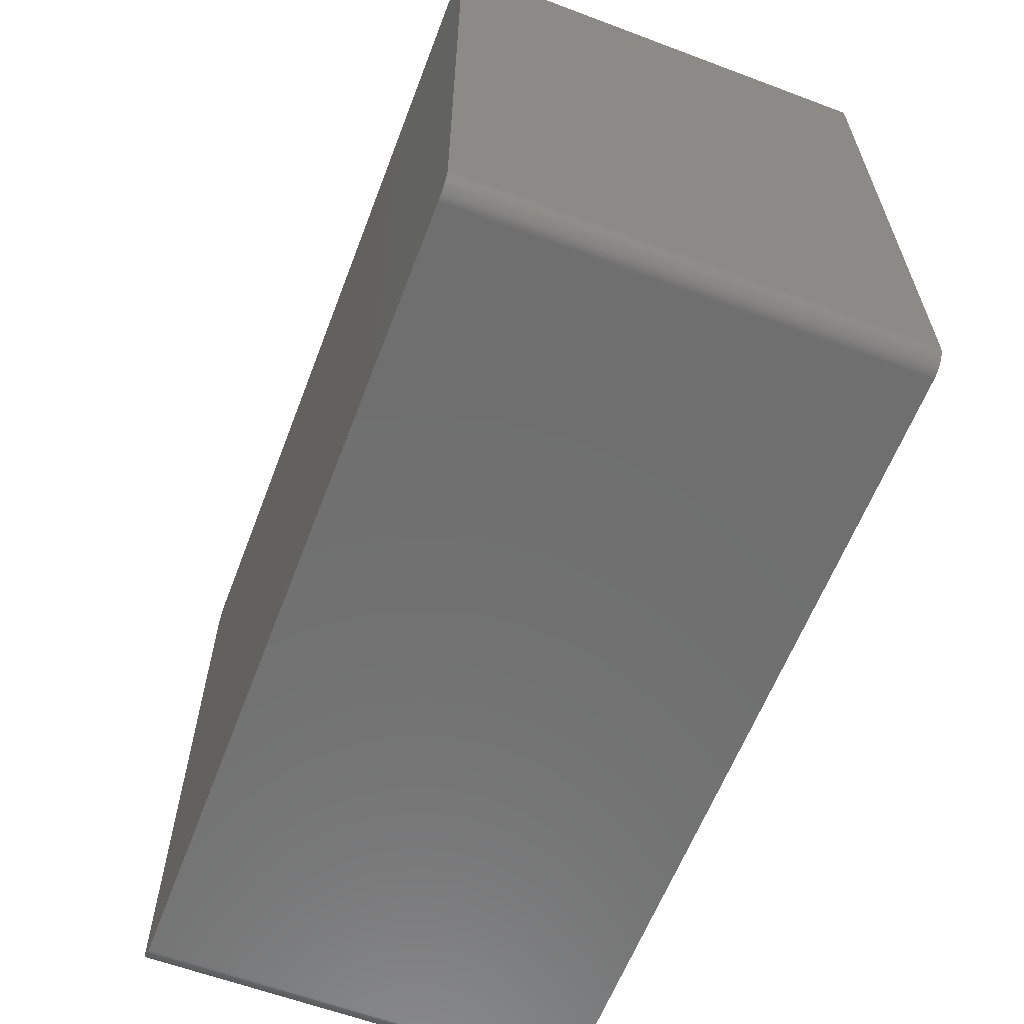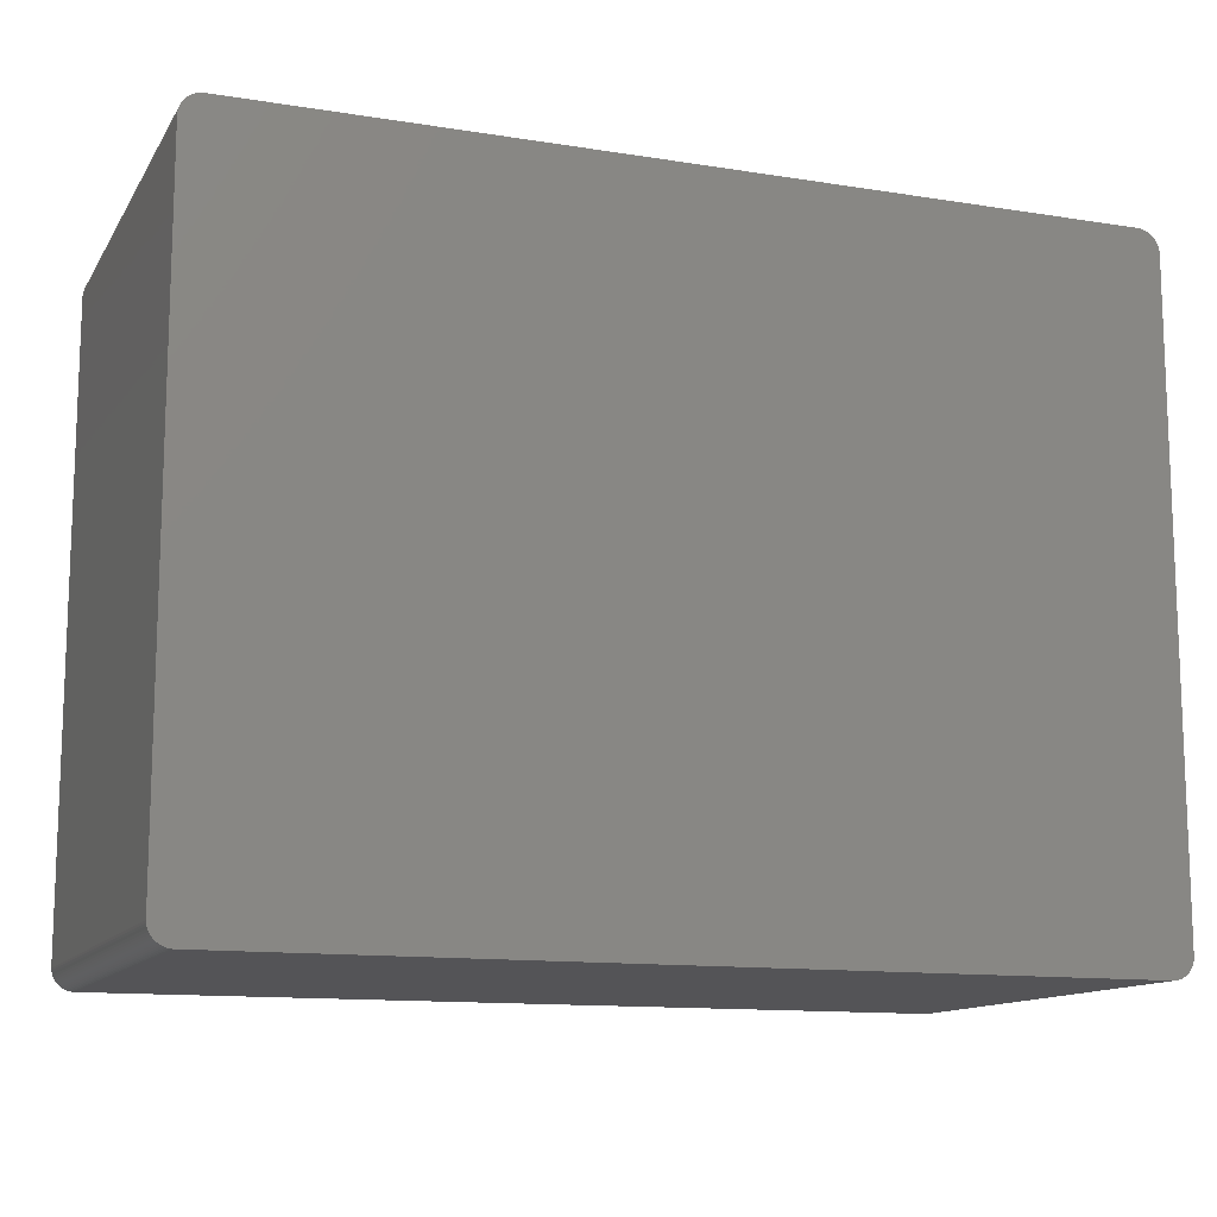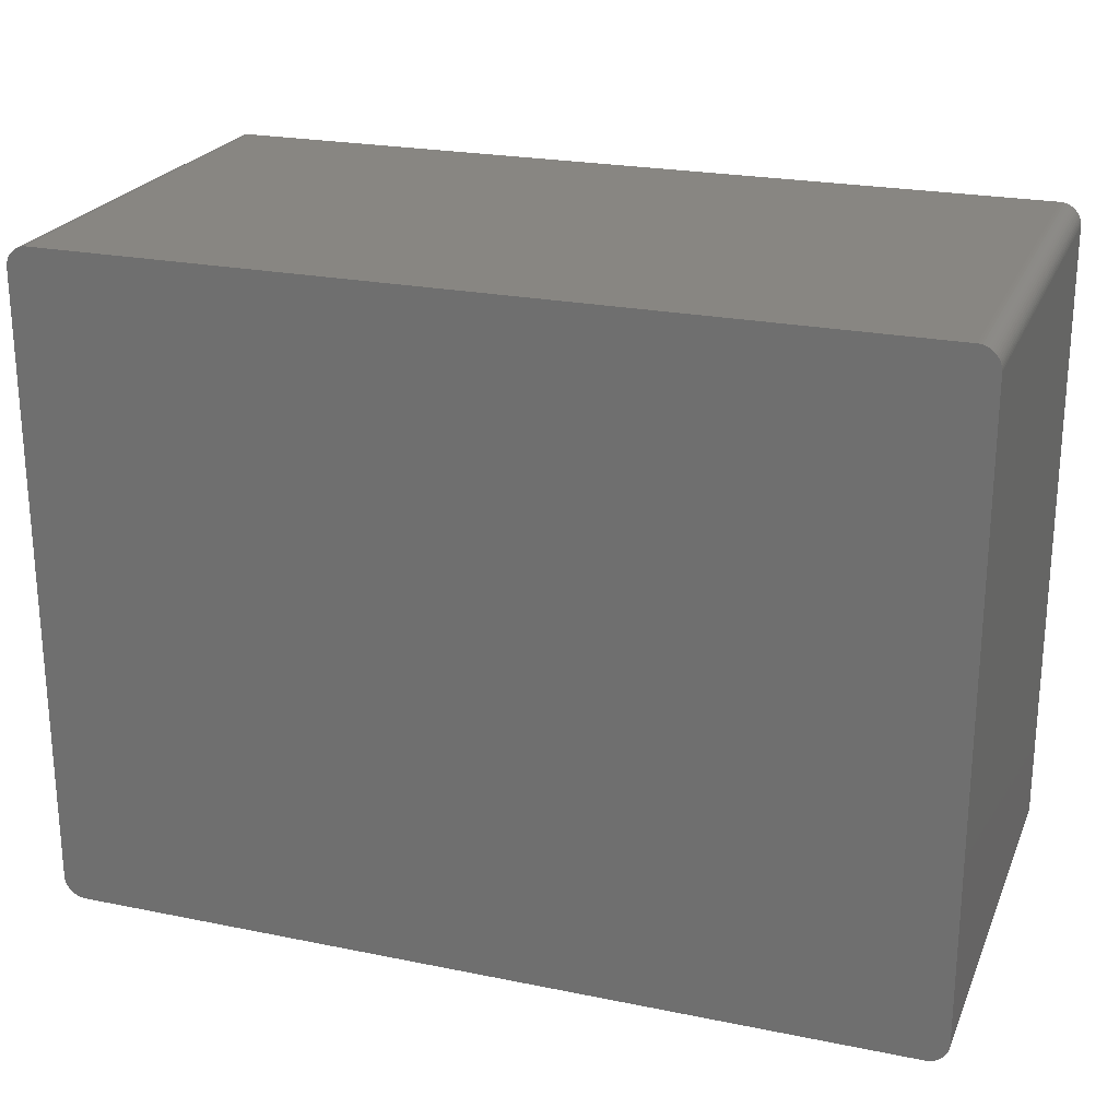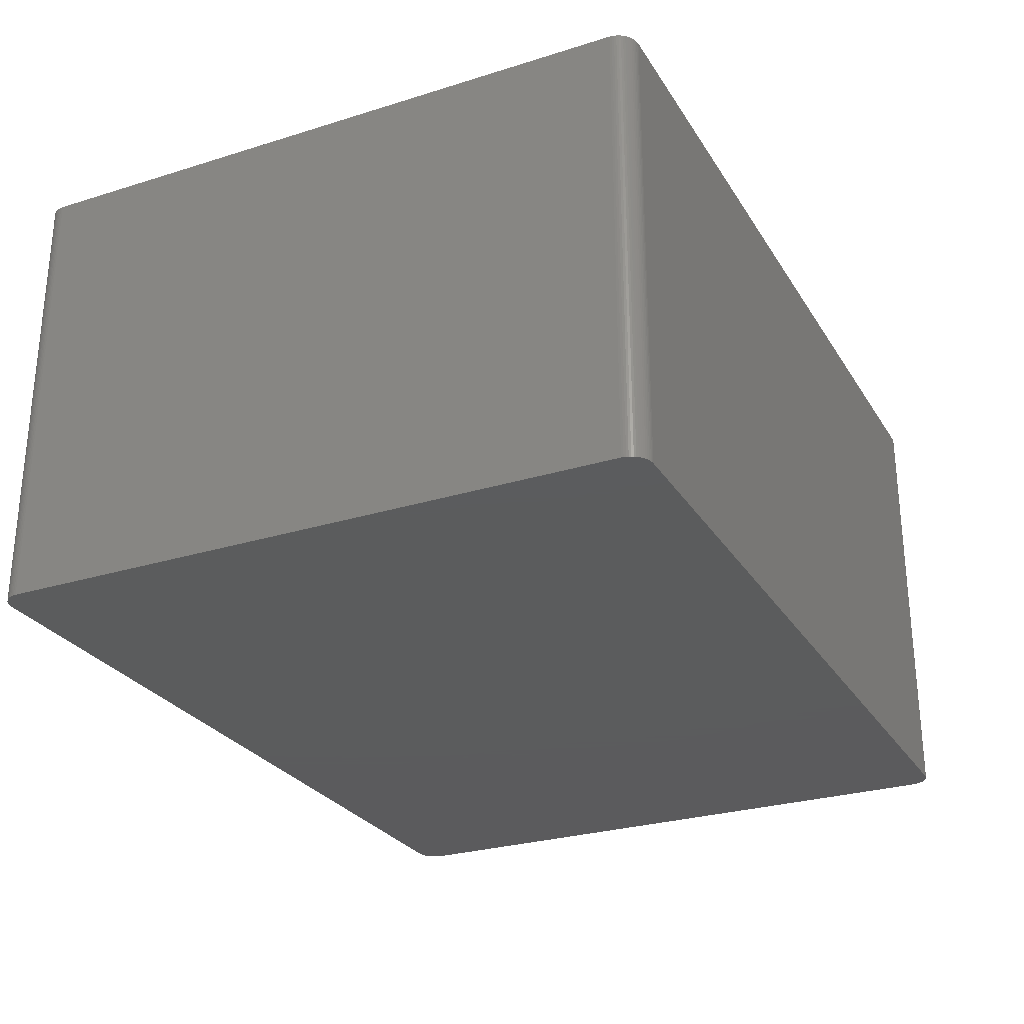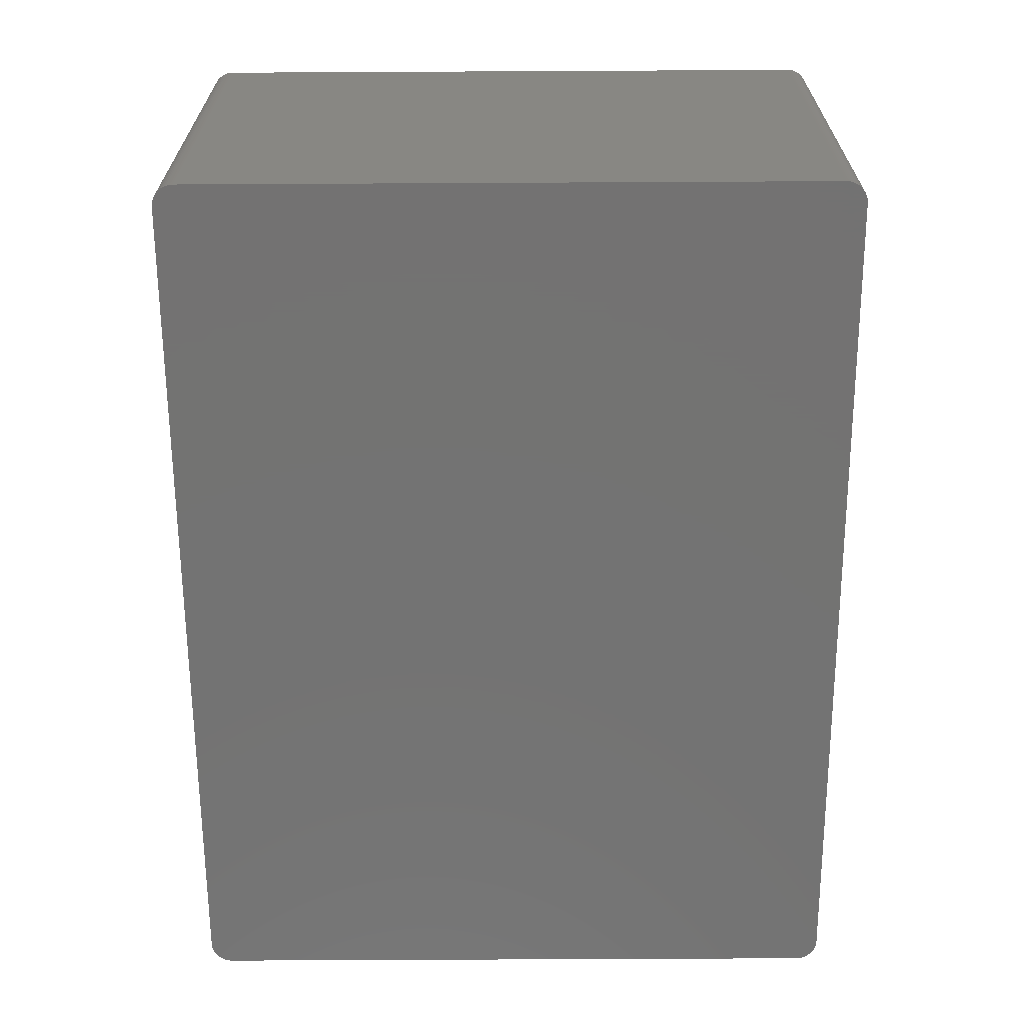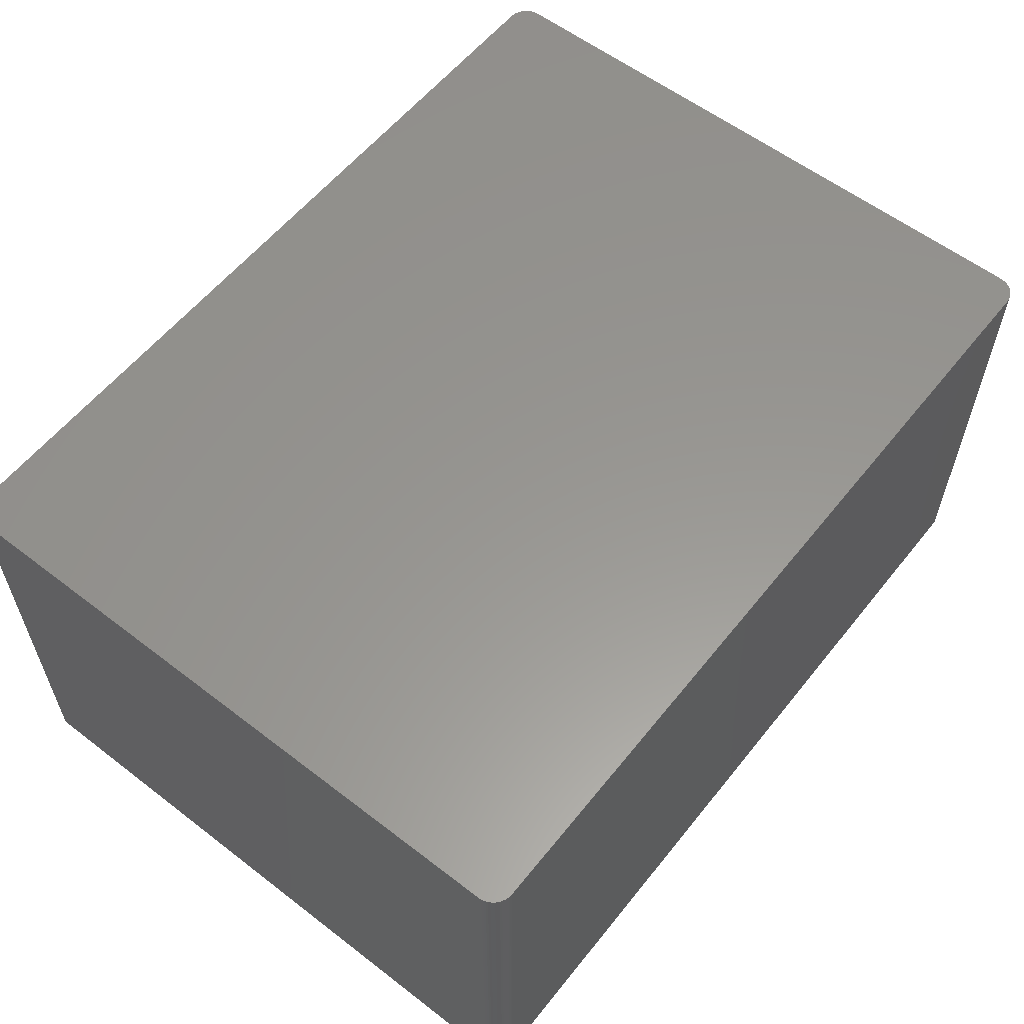
<metadata>
{"format":"stl","ext":"stl","renderer":"f3d","projection":"perspective","resolution":1024,"background":"white","views":[{"elev":-61.2,"azim":69.1,"up":"+Y"},{"elev":-12.6,"azim":-20.4,"up":"+Y"},{"elev":23.3,"azim":-161.0,"up":"+Y"},{"elev":-27.4,"azim":-64.4,"up":"+Z"},{"elev":-65.0,"azim":-89.7,"up":"+Z"},{"elev":58.4,"azim":-51.6,"up":"+Z"}]}
</metadata>
<code>
# stl→obj: 172 verts, 340 faces
v 51.77 37.08 21.34
v 51.77 37.08 -26.42
v 51.7 37.32 21.34
v 51.8 36.83 -26.42
v 51.8 36.83 21.34
v 51.8 36.83 26.42
v 51.82 36.58 21.34
v 51.37 38.01 -26.42
v 51.62 37.56 -26.42
v 47.79 38.64 -26.42
v 49.72 39.08 -26.42
v 51.37 38.01 26.42
v 51.51 37.79 26.42
v 51.05 38.39 21.34
v 50.86 38.56 -26.42
v 50.86 38.56 21.34
v -51.44 -37.9 26.42
v -51.56 -37.68 -21.34
v -51.44 -37.9 21.34
v -50.76 -34.51 -26.42
v 51.22 38.21 26.42
v -49.34 -39.12 26.42
v 51.77 37.08 26.42
v 51.7 37.32 -26.42
v 51.82 36.58 -26.42
v 51.62 -37.56 26.42
v -51.79 -36.95 -26.42
v -50.76 38.64 -26.42
v -51.66 -37.44 -21.34
v -51.56 -37.68 -26.42
v 51.7 37.32 26.42
v 50.86 38.56 26.42
v 49.21 39.12 26.42
v 51.51 37.79 -26.42
v 51.62 37.56 26.42
v 50.86 -38.56 -26.42
v 51.05 -38.39 26.42
v 50.86 -38.56 21.34
v 51.82 36.58 26.42
v -49.34 -39.12 -26.42
v 49.21 -39.12 -26.42
v 50.65 -38.71 -26.42
v 49.21 39.12 -26.42
v -49.34 39.12 -26.42
v -50.76 38.64 26.42
v -51.44 37.9 26.42
v -51.81 36.7 26.42
v -50.09 38.98 -26.42
v -50.32 38.89 -21.34
v -50.09 38.98 -21.34
v 51.05 38.39 -26.42
v 51.22 38.21 -26.42
v 51.82 -36.58 26.42
v 51.82 -36.58 21.34
v 51.82 -36.58 -26.42
v 49.21 -39.12 26.42
v -50.96 -38.48 -26.42
v -50.76 -38.64 26.42
v -50.96 -38.48 26.42
v 50.65 38.71 -26.42
v 50.43 38.84 -26.42
v 50.65 38.71 21.34
v 51.22 -38.21 -26.42
v -49.59 -39.1 21.34
v 51.37 -38.01 21.34
v 51.22 -38.21 26.42
v -51.66 37.44 26.42
v 47.6 38.48 26.42
v 51.22 38.21 21.34
v 51.77 -37.08 -21.34
v 51.77 -37.08 -26.42
v 51.8 -36.83 -21.34
v 50.65 -38.71 26.42
v -51.56 -37.68 26.42
v 51.62 -37.56 -26.42
v 51.7 -37.32 26.42
v 51.77 -37.08 26.42
v 49.96 -39.02 -26.42
v 50.2 -38.94 26.42
v 49.96 -39.02 26.42
v -51.14 -38.3 21.34
v 51.7 -37.32 -26.42
v 51.7 -37.32 21.34
v 51.37 -38.01 26.42
v -51.74 -37.2 26.42
v 49.72 39.08 26.42
v 49.96 39.02 26.42
v 51.05 -38.39 -26.42
v 49.47 -39.11 -26.42
v -51.74 -37.2 -26.42
v -49.84 -39.05 -26.42
v -49.84 -39.05 26.42
v -50.09 -38.98 26.42
v 51.8 -36.83 26.42
v 51.51 -37.79 26.42
v 51.51 -37.79 -26.42
v 51.37 -38.01 -26.42
v -50.32 -38.89 -21.34
v -50.09 -38.98 -26.42
v -51.81 36.7 -26.42
v -51.81 -36.7 26.42
v -51.3 38.11 21.34
v -51.44 37.9 21.34
v -50.96 38.48 26.42
v -51.14 38.3 26.42
v -51.81 -36.7 -26.42
v 50.2 38.94 -21.34
v 50.43 38.84 26.42
v 50.2 38.94 -26.42
v 51.05 38.39 26.42
v -49.34 39.12 26.42
v 49.47 39.11 -21.34
v -50.09 38.98 26.42
v -49.84 39.05 -21.34
v -49.84 39.05 -26.42
v 50.86 -38.56 26.42
v 50.43 -38.84 -26.42
v 49.47 -39.11 26.42
v 49.72 -39.08 26.42
v 50.43 -38.84 26.42
v -50.32 -38.89 -26.42
v -51.3 -38.11 -26.42
v -50.55 -38.78 26.42
v -50.32 -38.89 26.42
v -50.55 -38.78 -21.34
v 51.8 -36.83 -26.42
v -51.66 -37.44 26.42
v -51.44 -37.9 -26.42
v -51.79 -36.95 26.42
v -51.66 -37.44 -26.42
v -51.44 37.9 -26.42
v -51.56 37.68 21.34
v -50.96 38.48 21.34
v -51.14 38.3 21.34
v -51.14 38.3 -26.42
v -51.74 37.2 26.42
v -51.79 36.95 21.34
v -51.79 36.95 -26.42
v -51.66 37.44 21.34
v -51.66 37.44 -26.42
v -51.74 37.2 21.34
v 50.2 38.94 26.42
v 49.47 39.11 -26.42
v -50.55 38.78 -26.42
v -50.55 38.78 -21.34
v -50.55 38.78 26.42
v -49.84 39.05 26.42
v -49.59 39.1 -21.34
v -49.59 39.1 -26.42
v 50.2 -38.94 -26.42
v 49.72 -39.08 -26.42
v -51.14 -38.3 26.42
v -51.14 -38.3 -26.42
v -49.59 -39.1 -26.42
v -51.3 -38.11 26.42
v -50.96 38.48 -26.42
v -51.3 38.11 26.42
v -51.56 37.68 26.42
v -51.79 36.95 26.42
v -51.3 38.11 -26.42
v -51.56 37.68 -26.42
v 49.96 39.02 -26.42
v 50.65 38.71 26.42
v 49.47 39.11 26.42
v -50.32 38.89 -26.42
v -50.32 38.89 26.42
v -49.59 39.1 26.42
v -50.76 -38.64 -21.34
v -49.59 -39.1 26.42
v -50.55 -38.78 -26.42
v -51.74 37.2 -26.42
v -50.76 -38.64 -26.42
f 1 2 3
f 4 1 5
f 4 2 1
f 6 7 5
f 8 9 2
f 10 11 8
f 12 13 8
f 5 1 6
f 14 15 16
f 17 18 19
f 4 20 8
f 21 22 6
f 12 21 6
f 6 23 12
f 8 2 4
f 2 24 3
f 1 23 6
f 3 23 1
f 7 25 4
f 22 26 6
f 20 27 28
f 29 30 18
f 23 13 12
f 9 31 3
f 8 21 12
f 21 32 33
f 13 34 8
f 31 35 13
f 36 37 38
f 26 39 6
f 22 40 41
f 42 36 38
f 20 10 8
f 33 43 44
f 45 46 47
f 4 42 20
f 21 45 22
f 48 49 50
f 23 31 13
f 3 31 23
f 14 51 15
f 15 52 8
f 9 24 2
f 3 24 9
f 9 34 13
f 8 34 9
f 26 53 39
f 5 7 4
f 54 55 7
f 39 53 54
f 22 56 26
f 57 58 59
f 10 28 11
f 60 61 62
f 55 63 42
f 4 55 42
f 22 64 40
f 65 66 63
f 9 35 31
f 13 35 9
f 20 28 10
f 46 67 47
f 45 17 22
f 42 27 20
f 21 68 45
f 68 33 45
f 21 69 14
f 8 69 21
f 7 39 54
f 6 39 7
f 70 71 72
f 56 73 26
f 42 41 27
f 17 74 18
f 11 60 8
f 60 62 16
f 21 33 68
f 11 61 60
f 55 25 7
f 4 25 55
f 55 75 63
f 26 76 77
f 42 78 41
f 38 73 42
f 78 79 80
f 22 41 56
f 17 59 22
f 59 81 57
f 26 77 53
f 71 82 75
f 75 83 26
f 65 84 66
f 18 30 19
f 18 74 29
f 47 85 17
f 45 47 17
f 60 15 8
f 16 15 60
f 62 32 16
f 11 86 87
f 28 44 11
f 28 48 44
f 54 72 55
f 53 72 54
f 73 66 26
f 37 88 63
f 56 80 73
f 78 89 41
f 27 90 85
f 41 40 27
f 91 92 93
f 59 93 22
f 72 77 70
f 77 94 53
f 63 36 42
f 66 37 63
f 95 96 75
f 75 97 63
f 40 57 27
f 98 99 93
f 100 101 47
f 85 90 29
f 46 102 103
f 45 104 105
f 27 100 28
f 27 106 100
f 69 52 14
f 8 52 69
f 107 108 61
f 11 109 61
f 21 110 32
f 16 32 14
f 33 111 45
f 44 111 33
f 33 112 43
f 44 43 11
f 113 114 50
f 48 115 44
f 73 37 66
f 37 116 38
f 26 95 75
f 66 95 26
f 42 117 78
f 118 119 80
f 73 120 42
f 80 120 73
f 56 118 80
f 41 118 56
f 98 121 99
f 57 122 30
f 123 124 93
f 59 123 93
f 123 125 98
f 40 91 57
f 83 71 70
f 77 83 70
f 72 94 77
f 53 94 72
f 55 71 75
f 71 126 72
f 65 97 95
f 63 97 65
f 85 74 17
f 74 127 29
f 57 30 27
f 30 128 19
f 101 129 85
f 47 101 85
f 30 90 27
f 90 130 29
f 45 105 46
f 131 132 103
f 105 133 134
f 100 131 28
f 133 135 134
f 67 136 47
f 137 138 100
f 139 140 141
f 52 51 14
f 15 51 52
f 61 109 107
f 61 108 62
f 32 87 33
f 87 142 107
f 14 110 21
f 32 110 14
f 112 86 11
f 112 143 43
f 28 144 48
f 50 114 48
f 45 145 28
f 145 144 28
f 45 146 145
f 111 113 45
f 147 148 114
f 115 149 44
f 36 88 37
f 63 88 36
f 73 116 37
f 38 116 73
f 95 84 65
f 66 84 95
f 120 117 42
f 80 79 120
f 79 117 120
f 117 150 78
f 89 119 118
f 41 89 118
f 119 151 78
f 80 119 78
f 17 152 59
f 81 153 57
f 99 121 57
f 59 58 123
f 58 125 123
f 125 121 98
f 98 124 123
f 93 124 98
f 64 92 91
f 64 154 40
f 91 99 57
f 93 99 91
f 83 76 26
f 77 76 83
f 83 82 71
f 75 82 83
f 55 126 71
f 72 126 55
f 97 96 95
f 75 96 97
f 85 127 74
f 29 127 85
f 152 155 122
f 19 122 17
f 101 106 27
f 100 106 101
f 27 129 101
f 85 129 27
f 30 130 90
f 29 130 30
f 28 156 133
f 103 102 131
f 102 105 134
f 105 157 46
f 28 133 45
f 131 135 28
f 67 132 139
f 139 141 67
f 132 158 46
f 103 132 46
f 132 140 139
f 136 159 47
f 102 160 131
f 134 135 102
f 140 161 131
f 100 140 131
f 109 162 87
f 107 109 87
f 32 108 87
f 108 163 62
f 33 164 112
f 87 86 33
f 11 143 112
f 43 143 11
f 113 146 45
f 50 49 113
f 49 144 145
f 144 165 48
f 49 166 113
f 145 146 49
f 114 115 48
f 114 148 115
f 113 147 114
f 111 147 113
f 148 167 111
f 44 148 111
f 79 150 117
f 78 150 79
f 89 151 119
f 78 151 89
f 81 152 122
f 59 152 81
f 58 168 125
f 57 168 58
f 22 169 64
f 93 92 22
f 91 154 64
f 40 154 91
f 121 170 57
f 125 170 121
f 122 128 30
f 19 128 122
f 122 153 81
f 57 153 122
f 102 157 105
f 46 157 102
f 133 104 45
f 105 104 133
f 67 158 132
f 46 158 67
f 141 136 67
f 141 137 136
f 141 171 137
f 47 137 100
f 135 156 28
f 133 156 135
f 135 160 102
f 131 160 135
f 140 171 141
f 100 171 140
f 132 161 140
f 131 161 132
f 11 162 109
f 87 162 11
f 108 142 87
f 107 142 108
f 32 163 108
f 62 163 32
f 86 164 33
f 112 164 86
f 49 165 144
f 48 165 49
f 146 166 49
f 113 166 146
f 148 149 115
f 44 149 148
f 147 167 148
f 111 167 147
f 17 155 152
f 122 155 17
f 92 169 22
f 64 169 92
f 168 170 125
f 170 172 57
f 137 159 136
f 47 159 137
f 171 138 137
f 100 138 171
f 168 172 170
f 57 172 168

</code>
